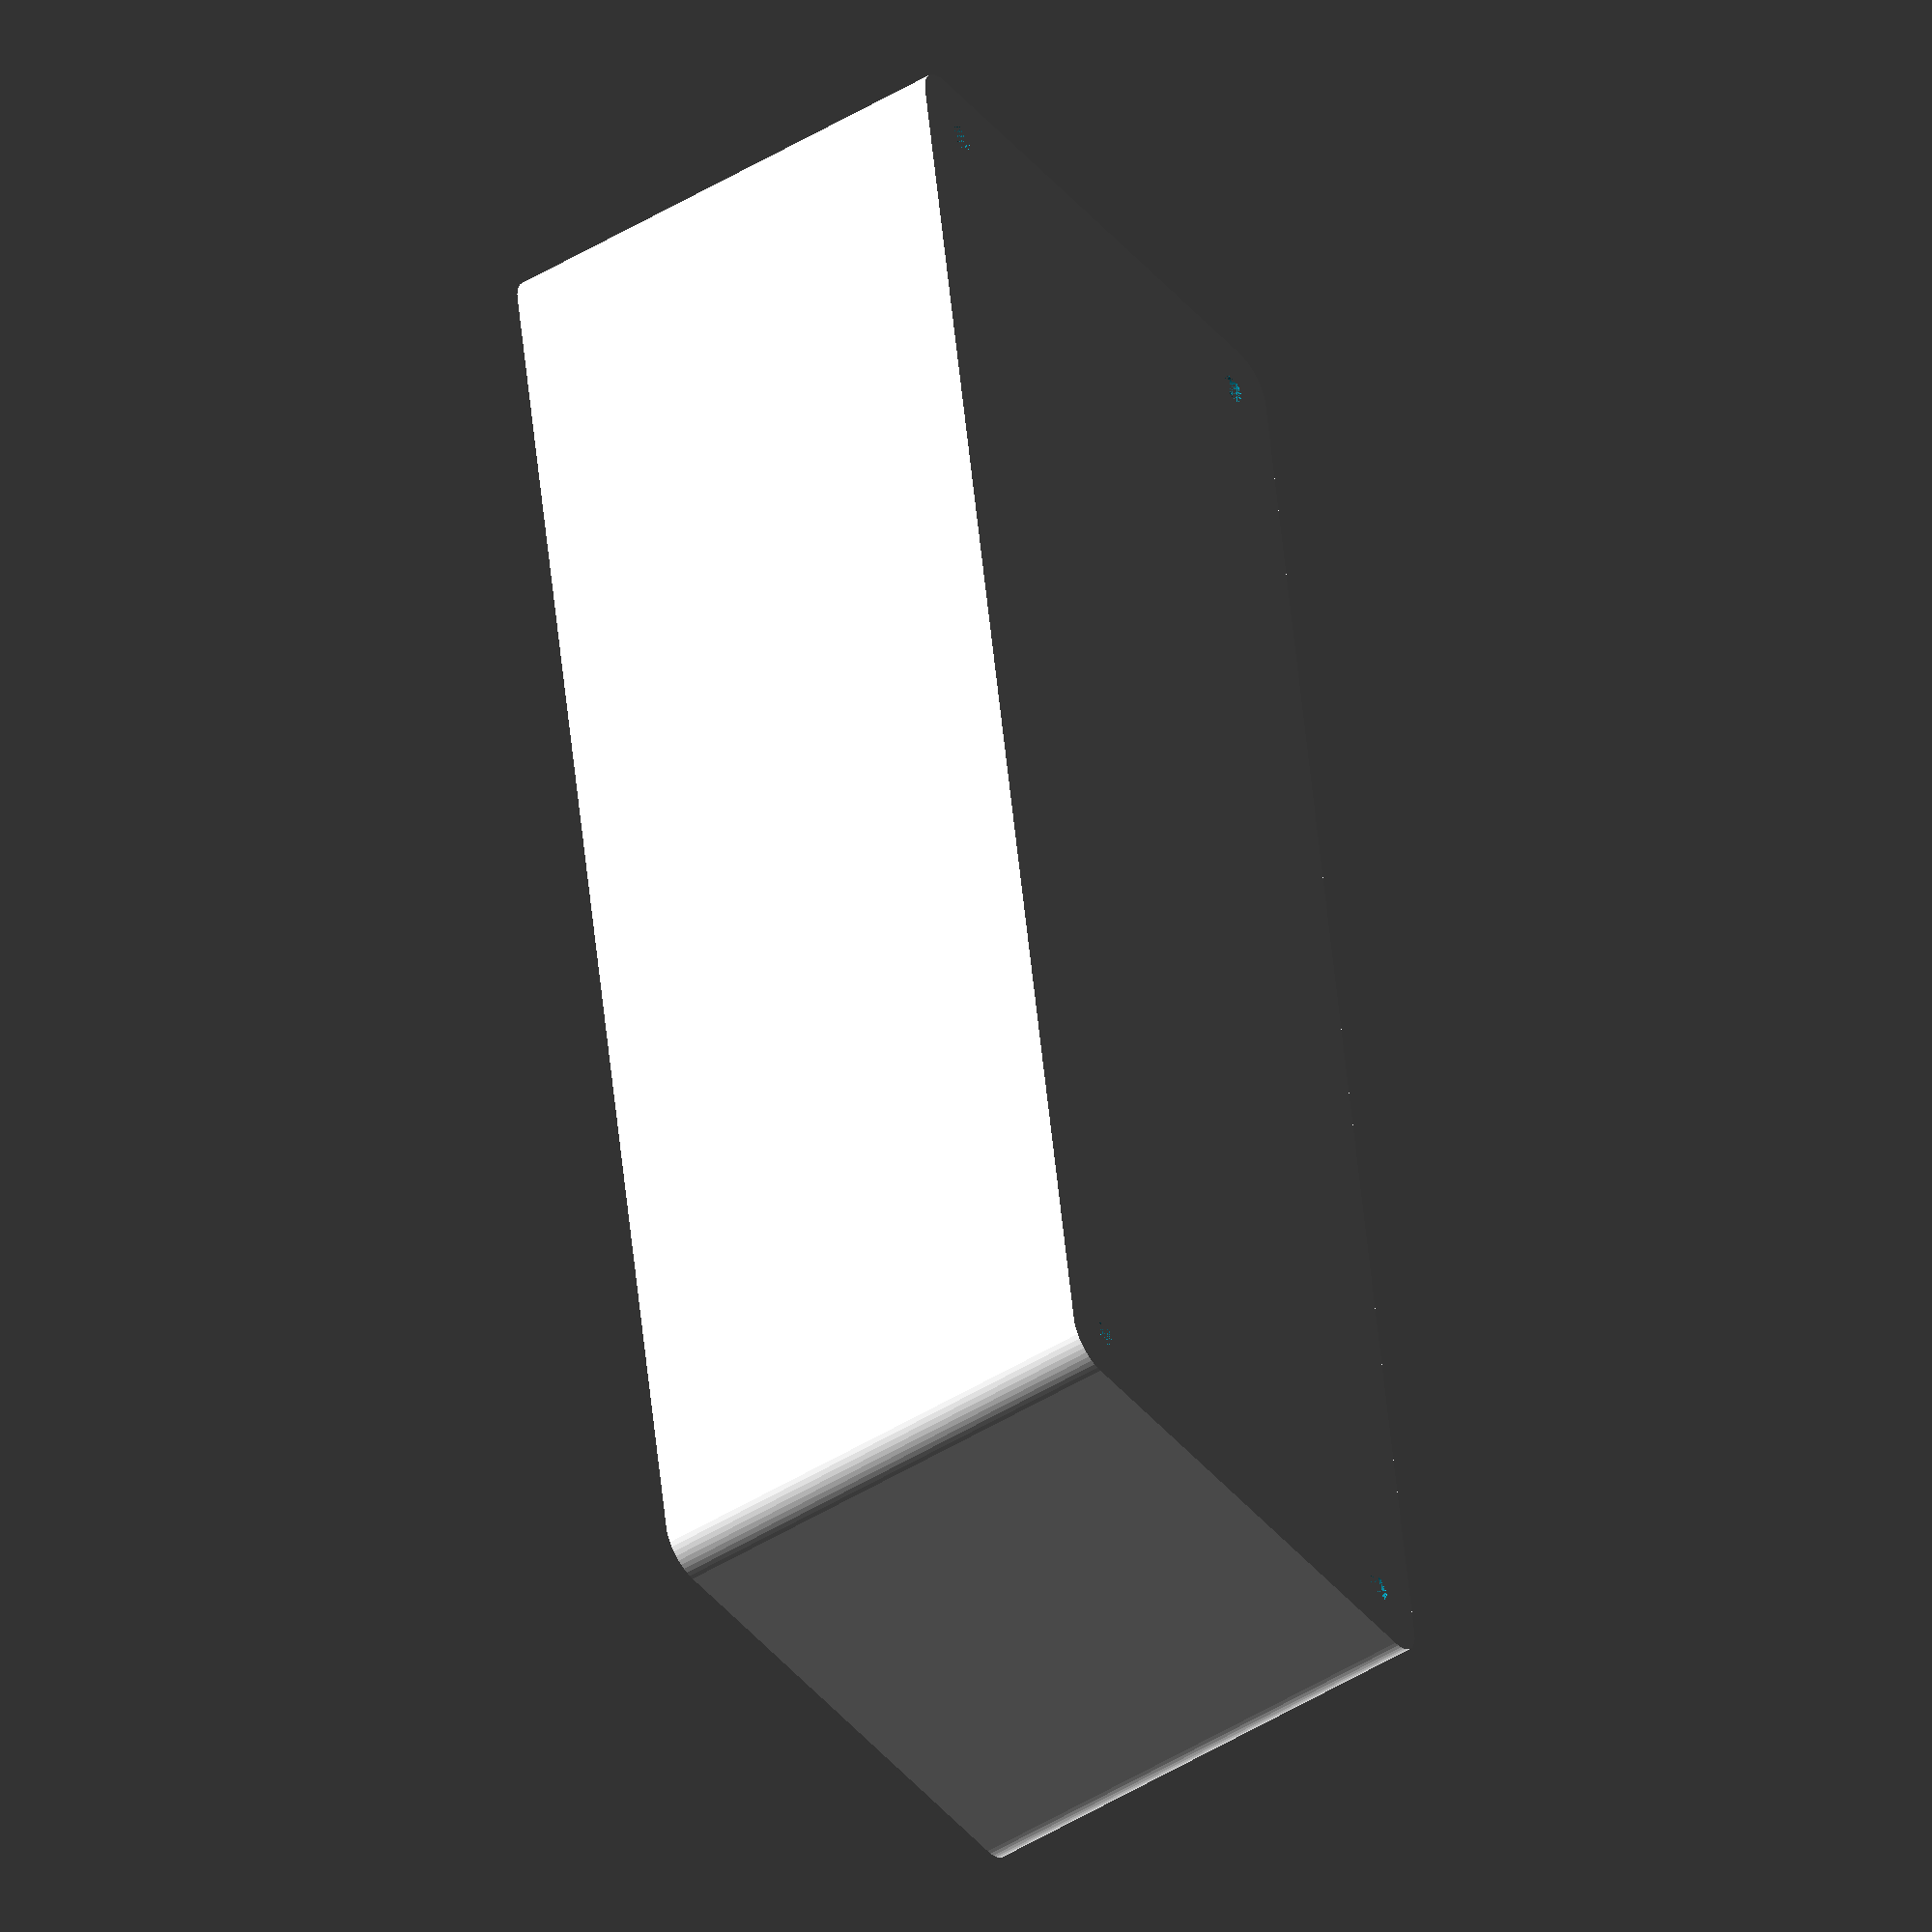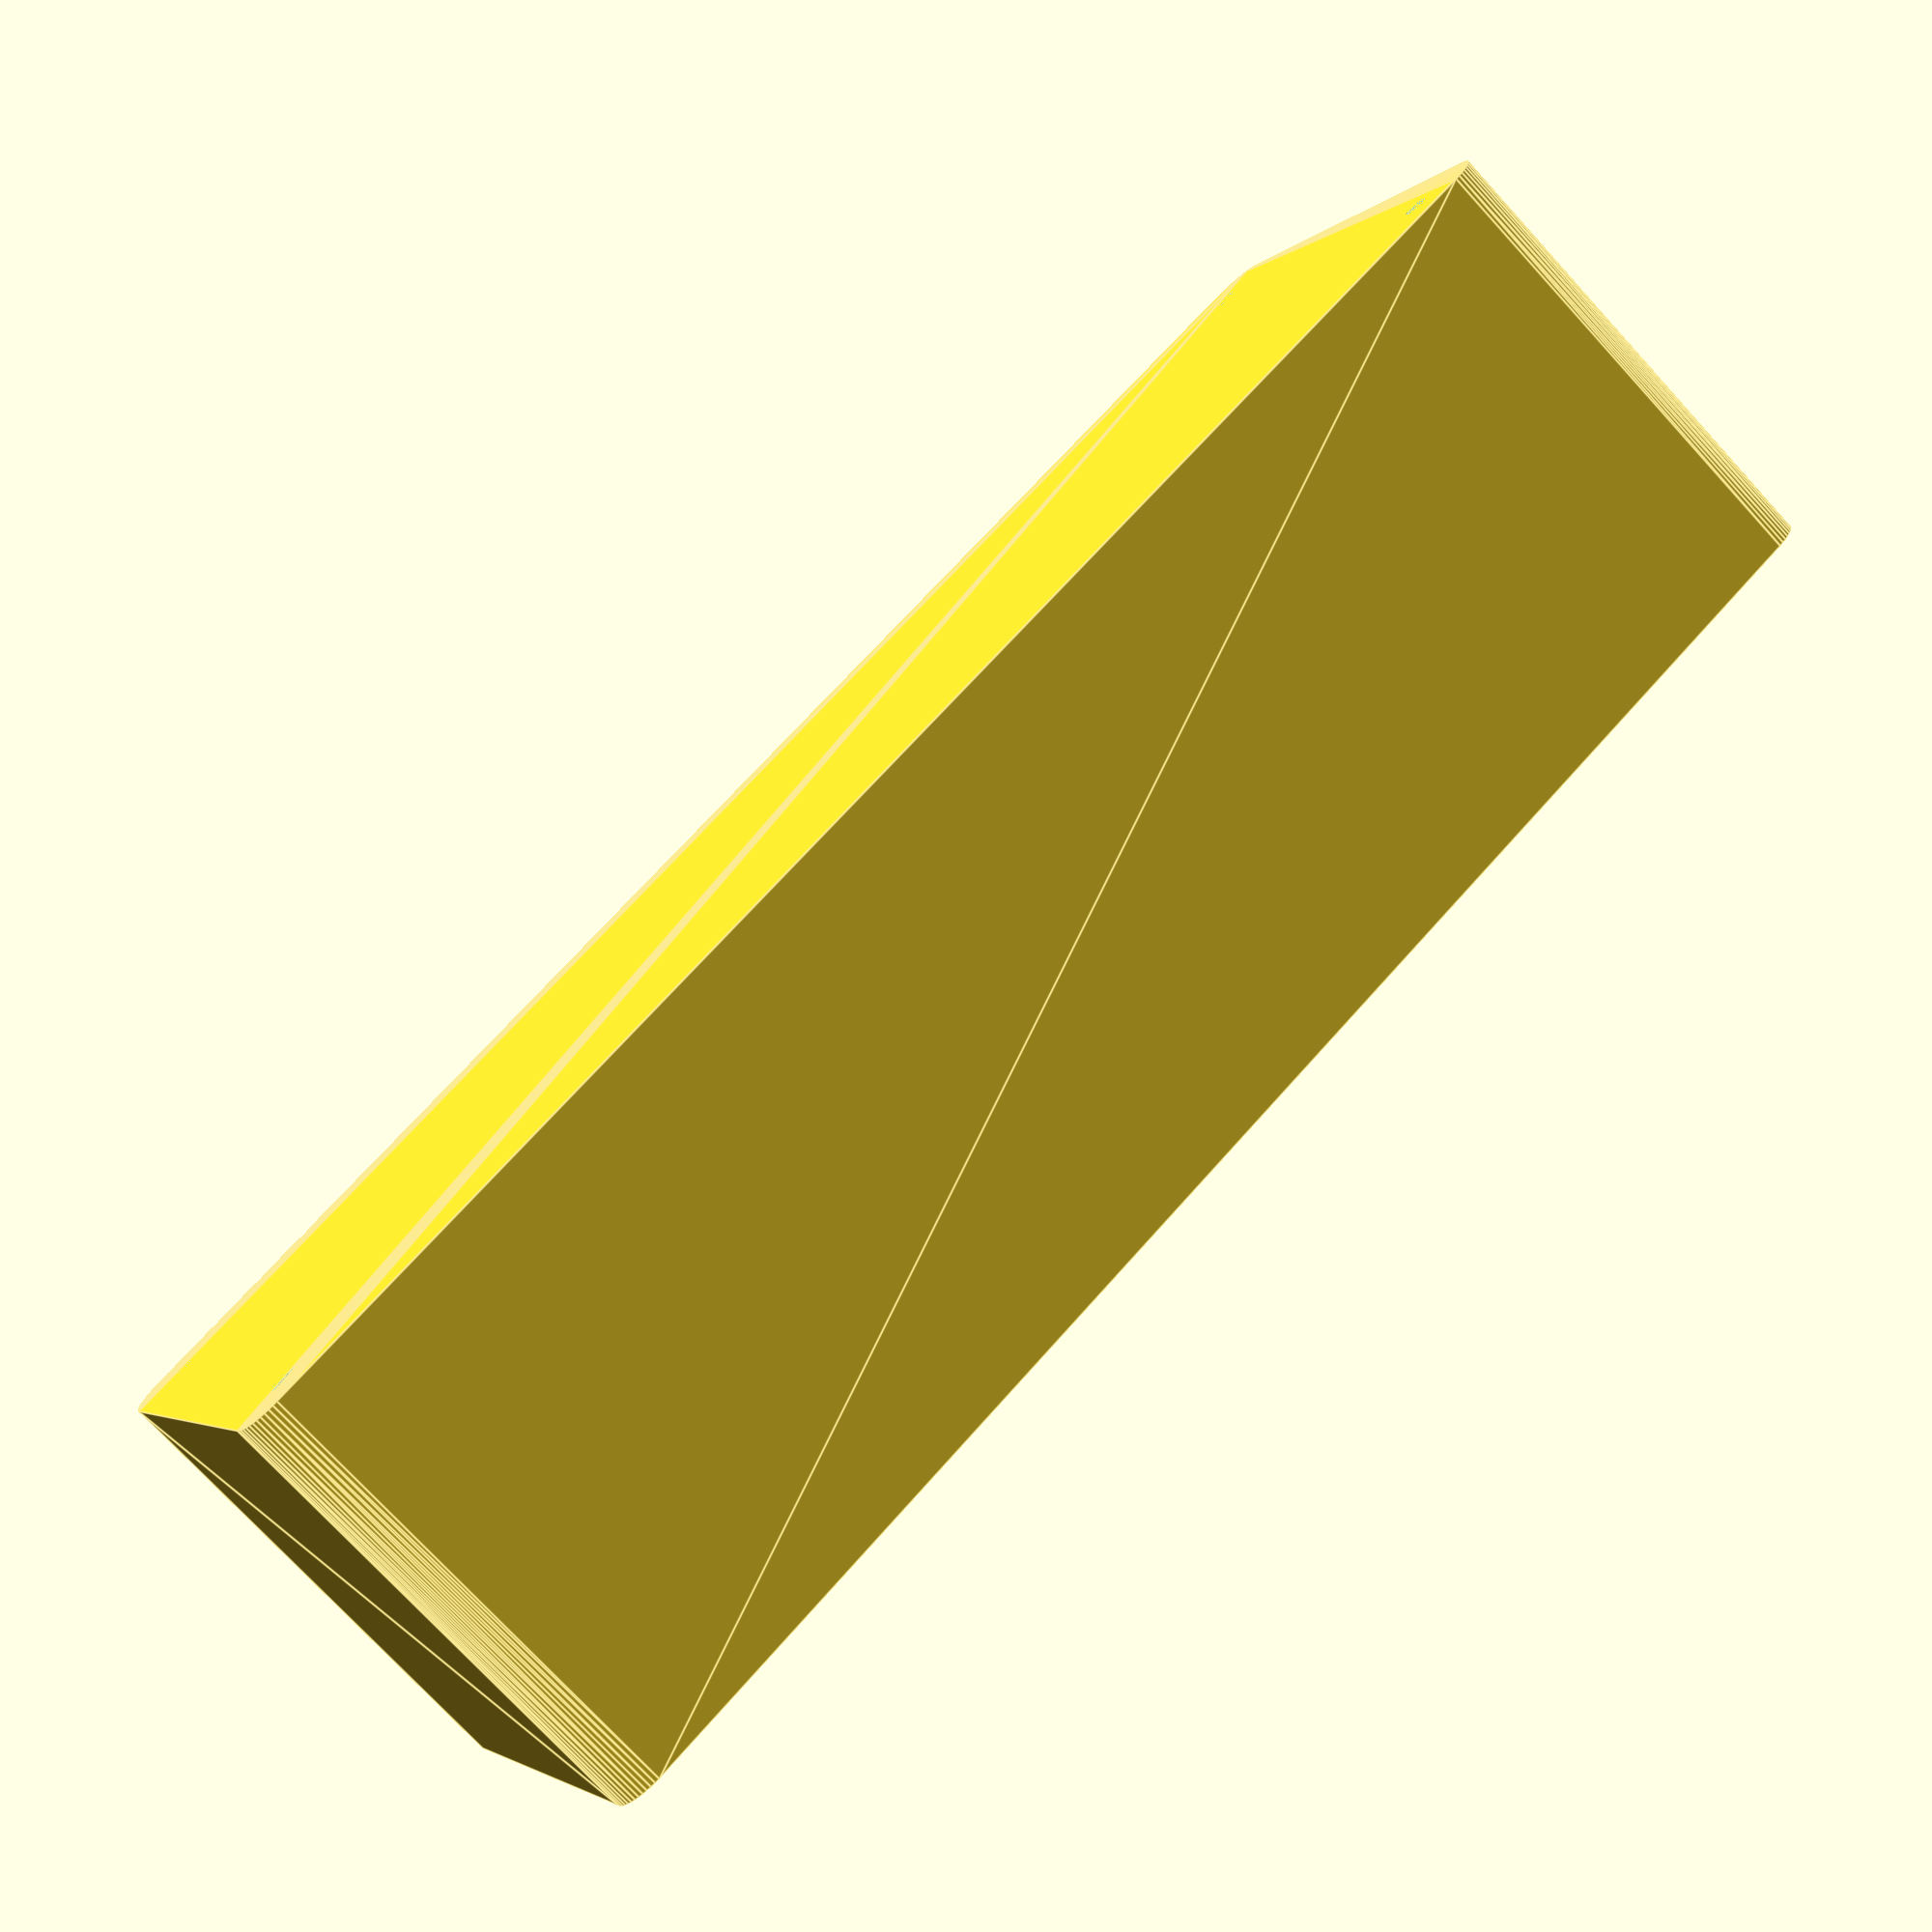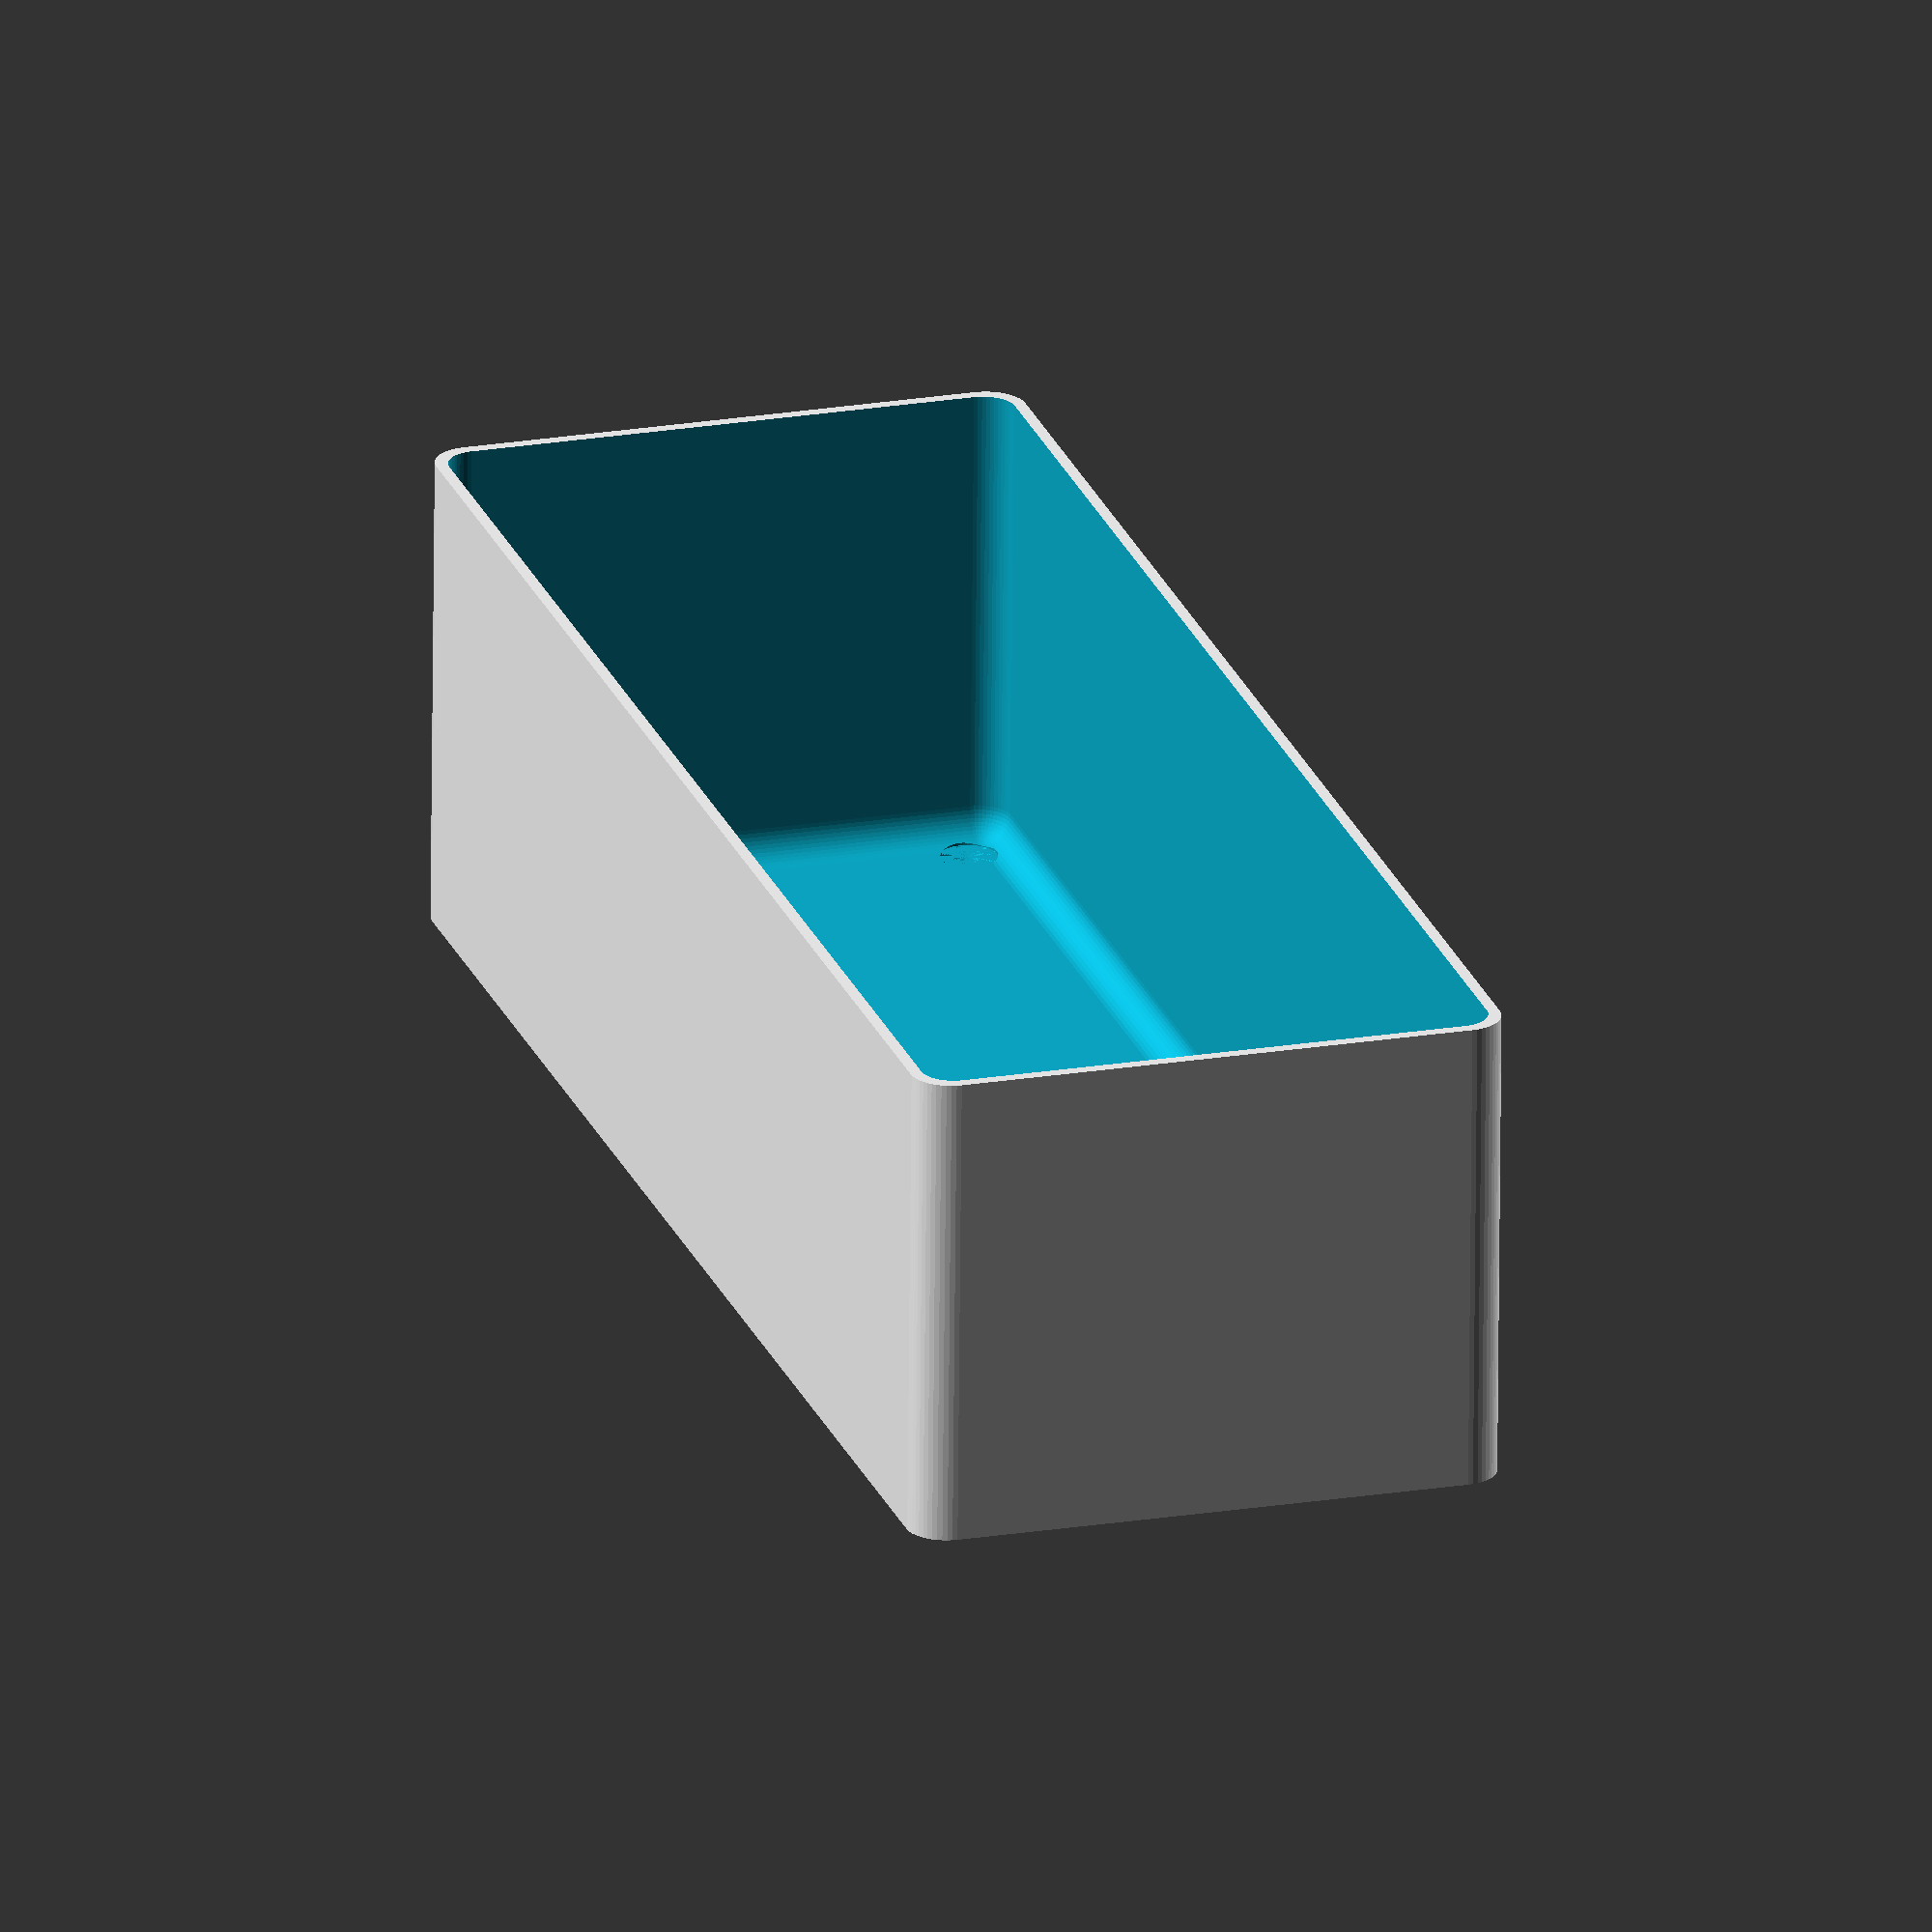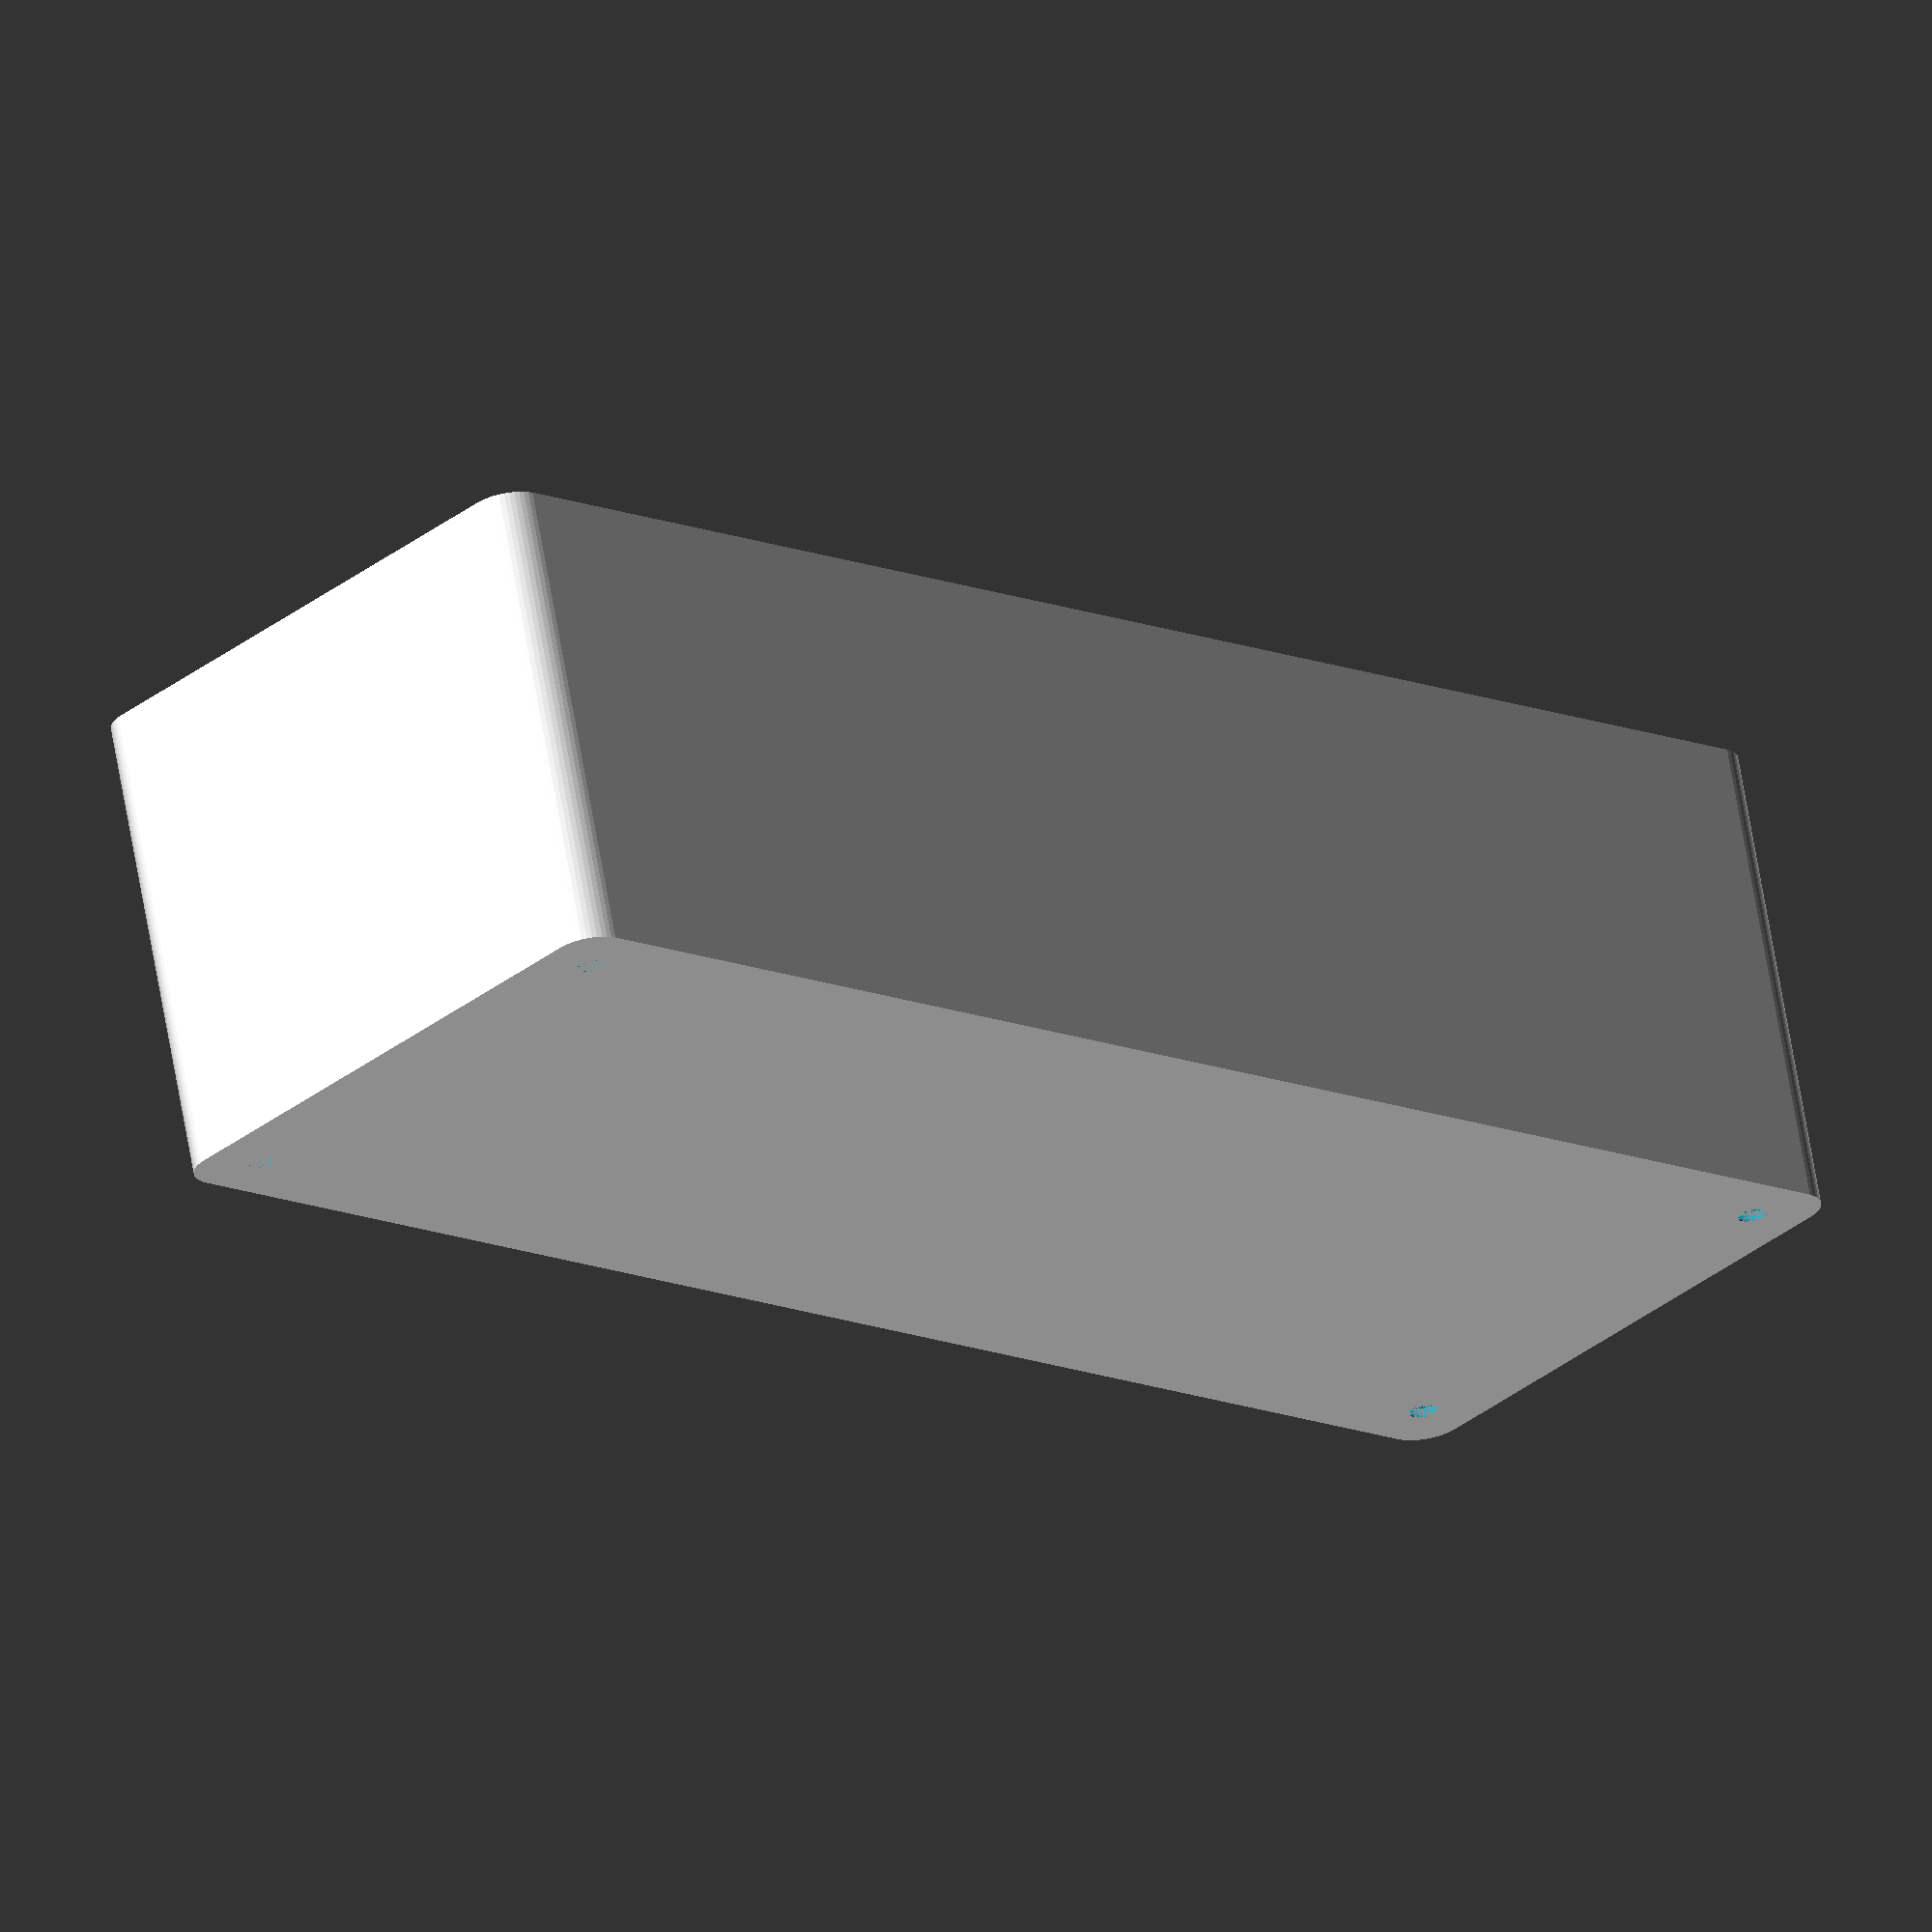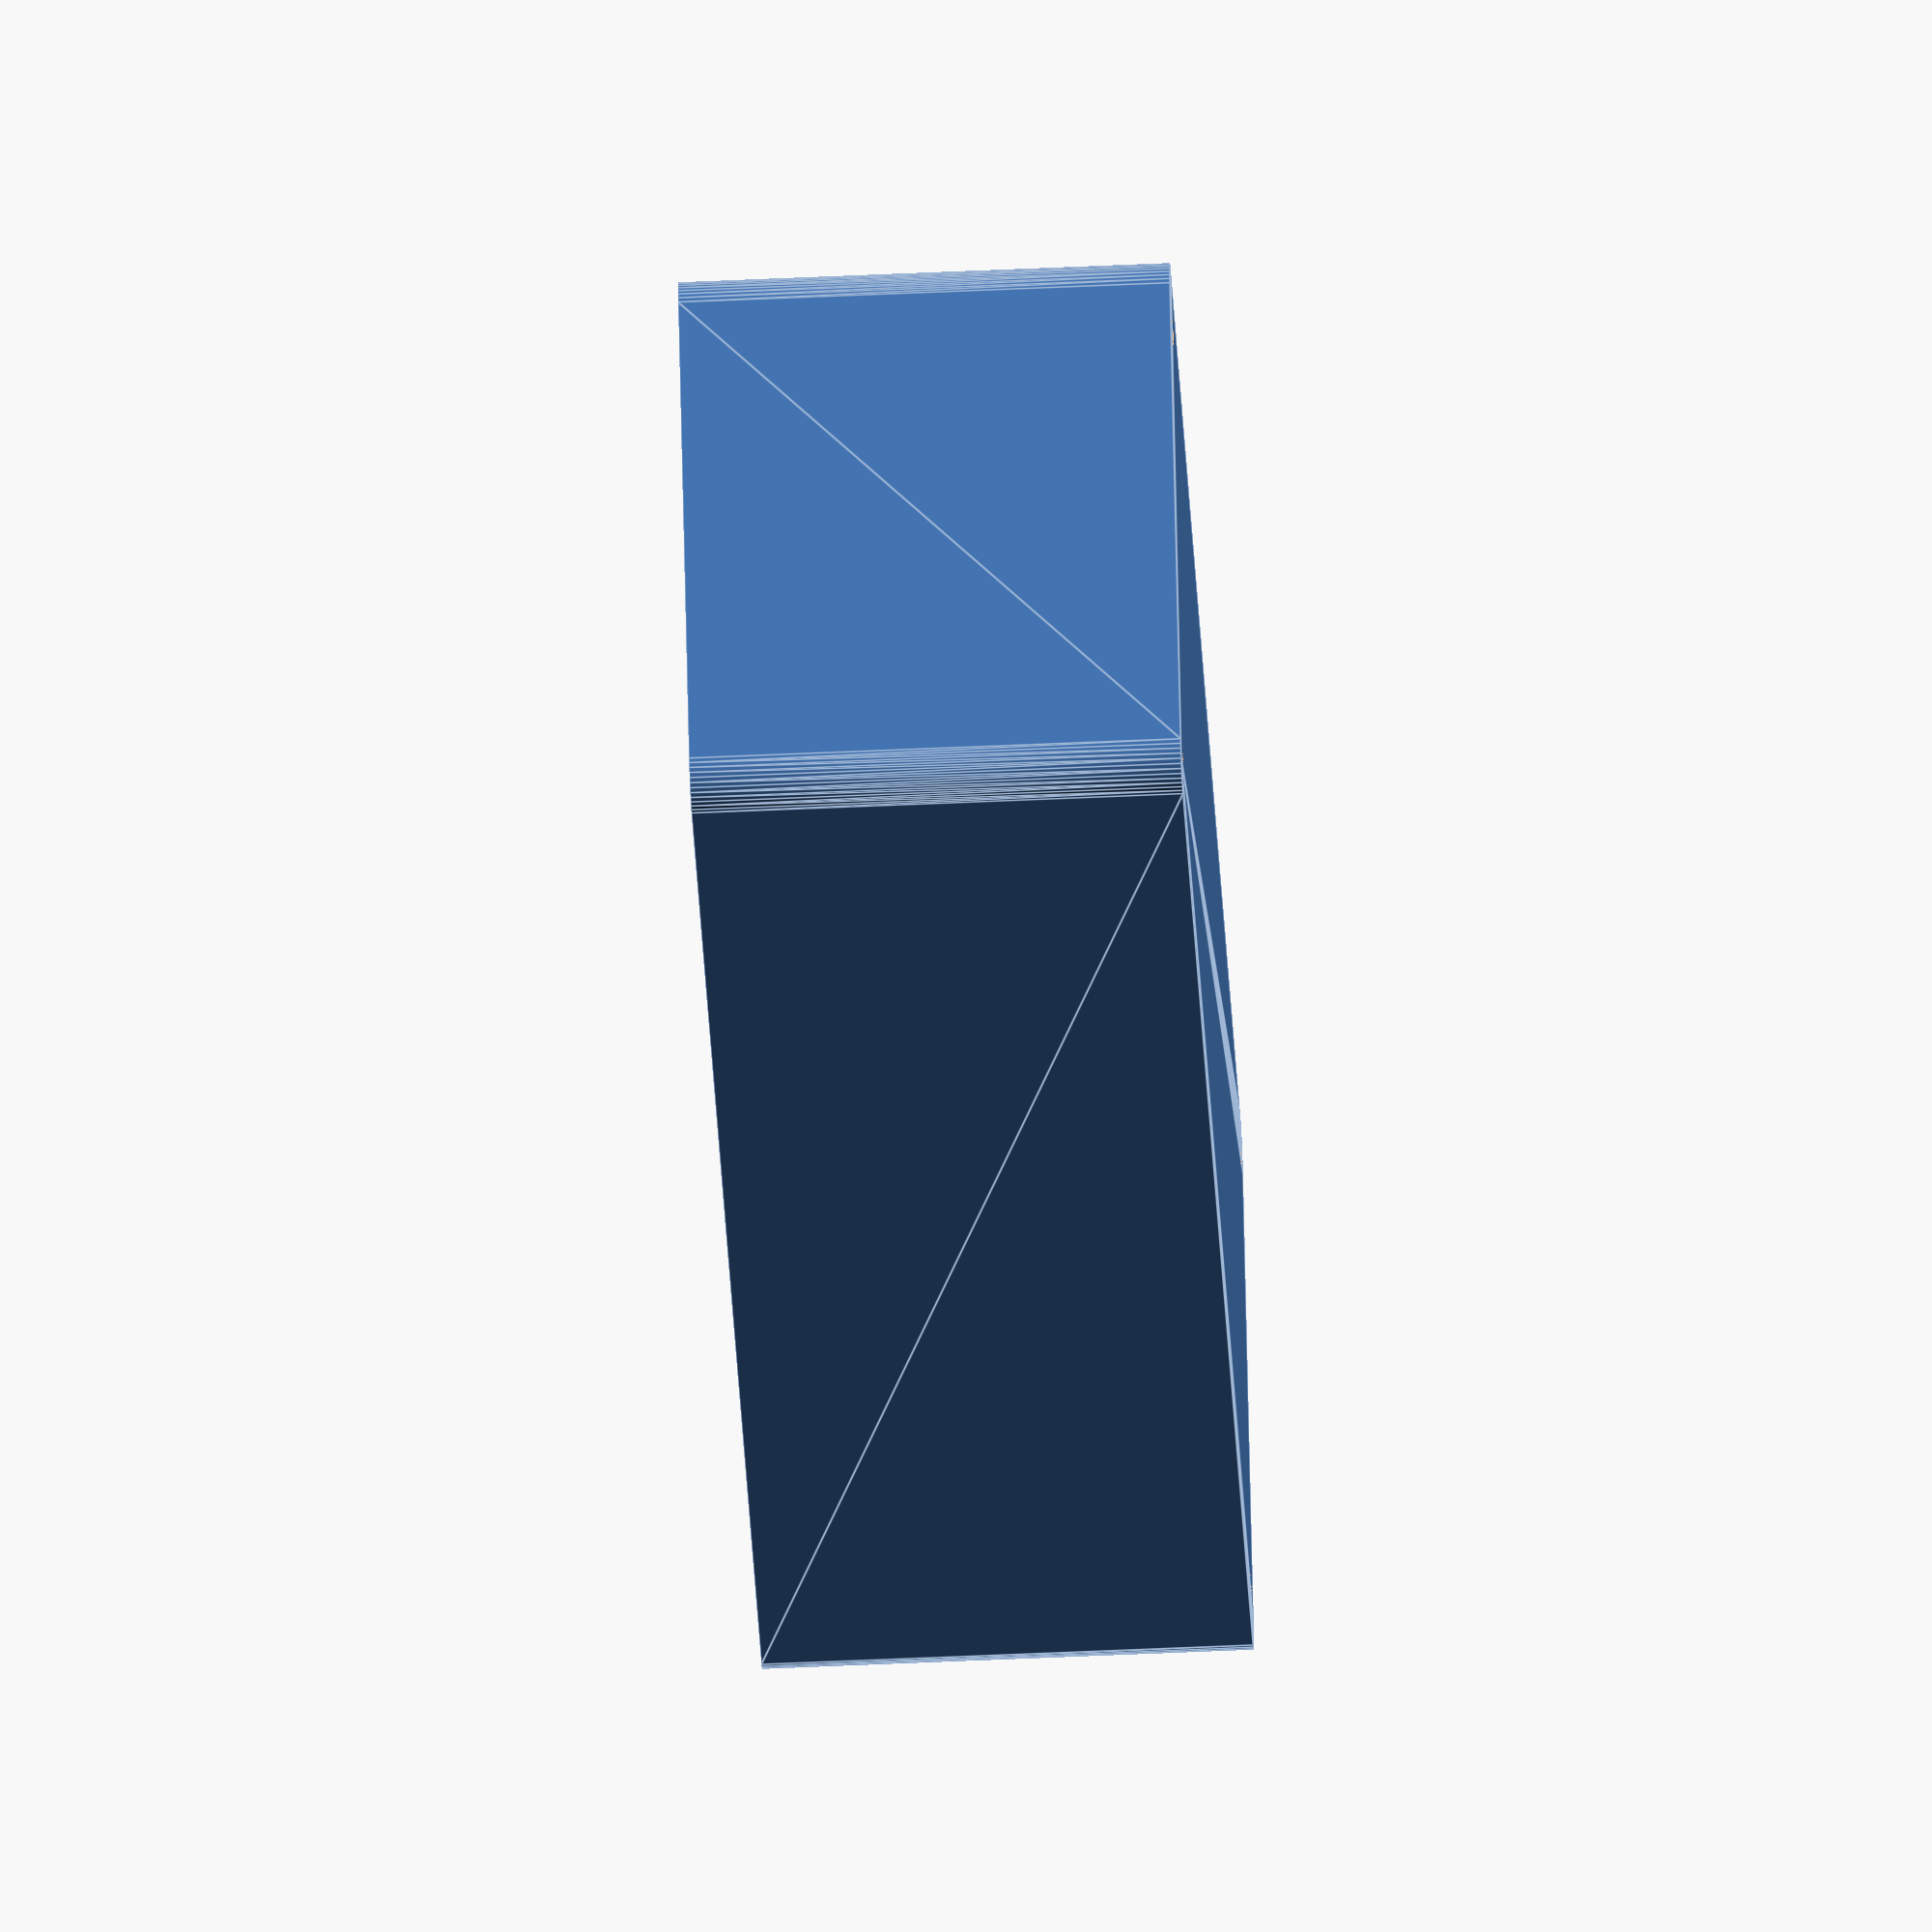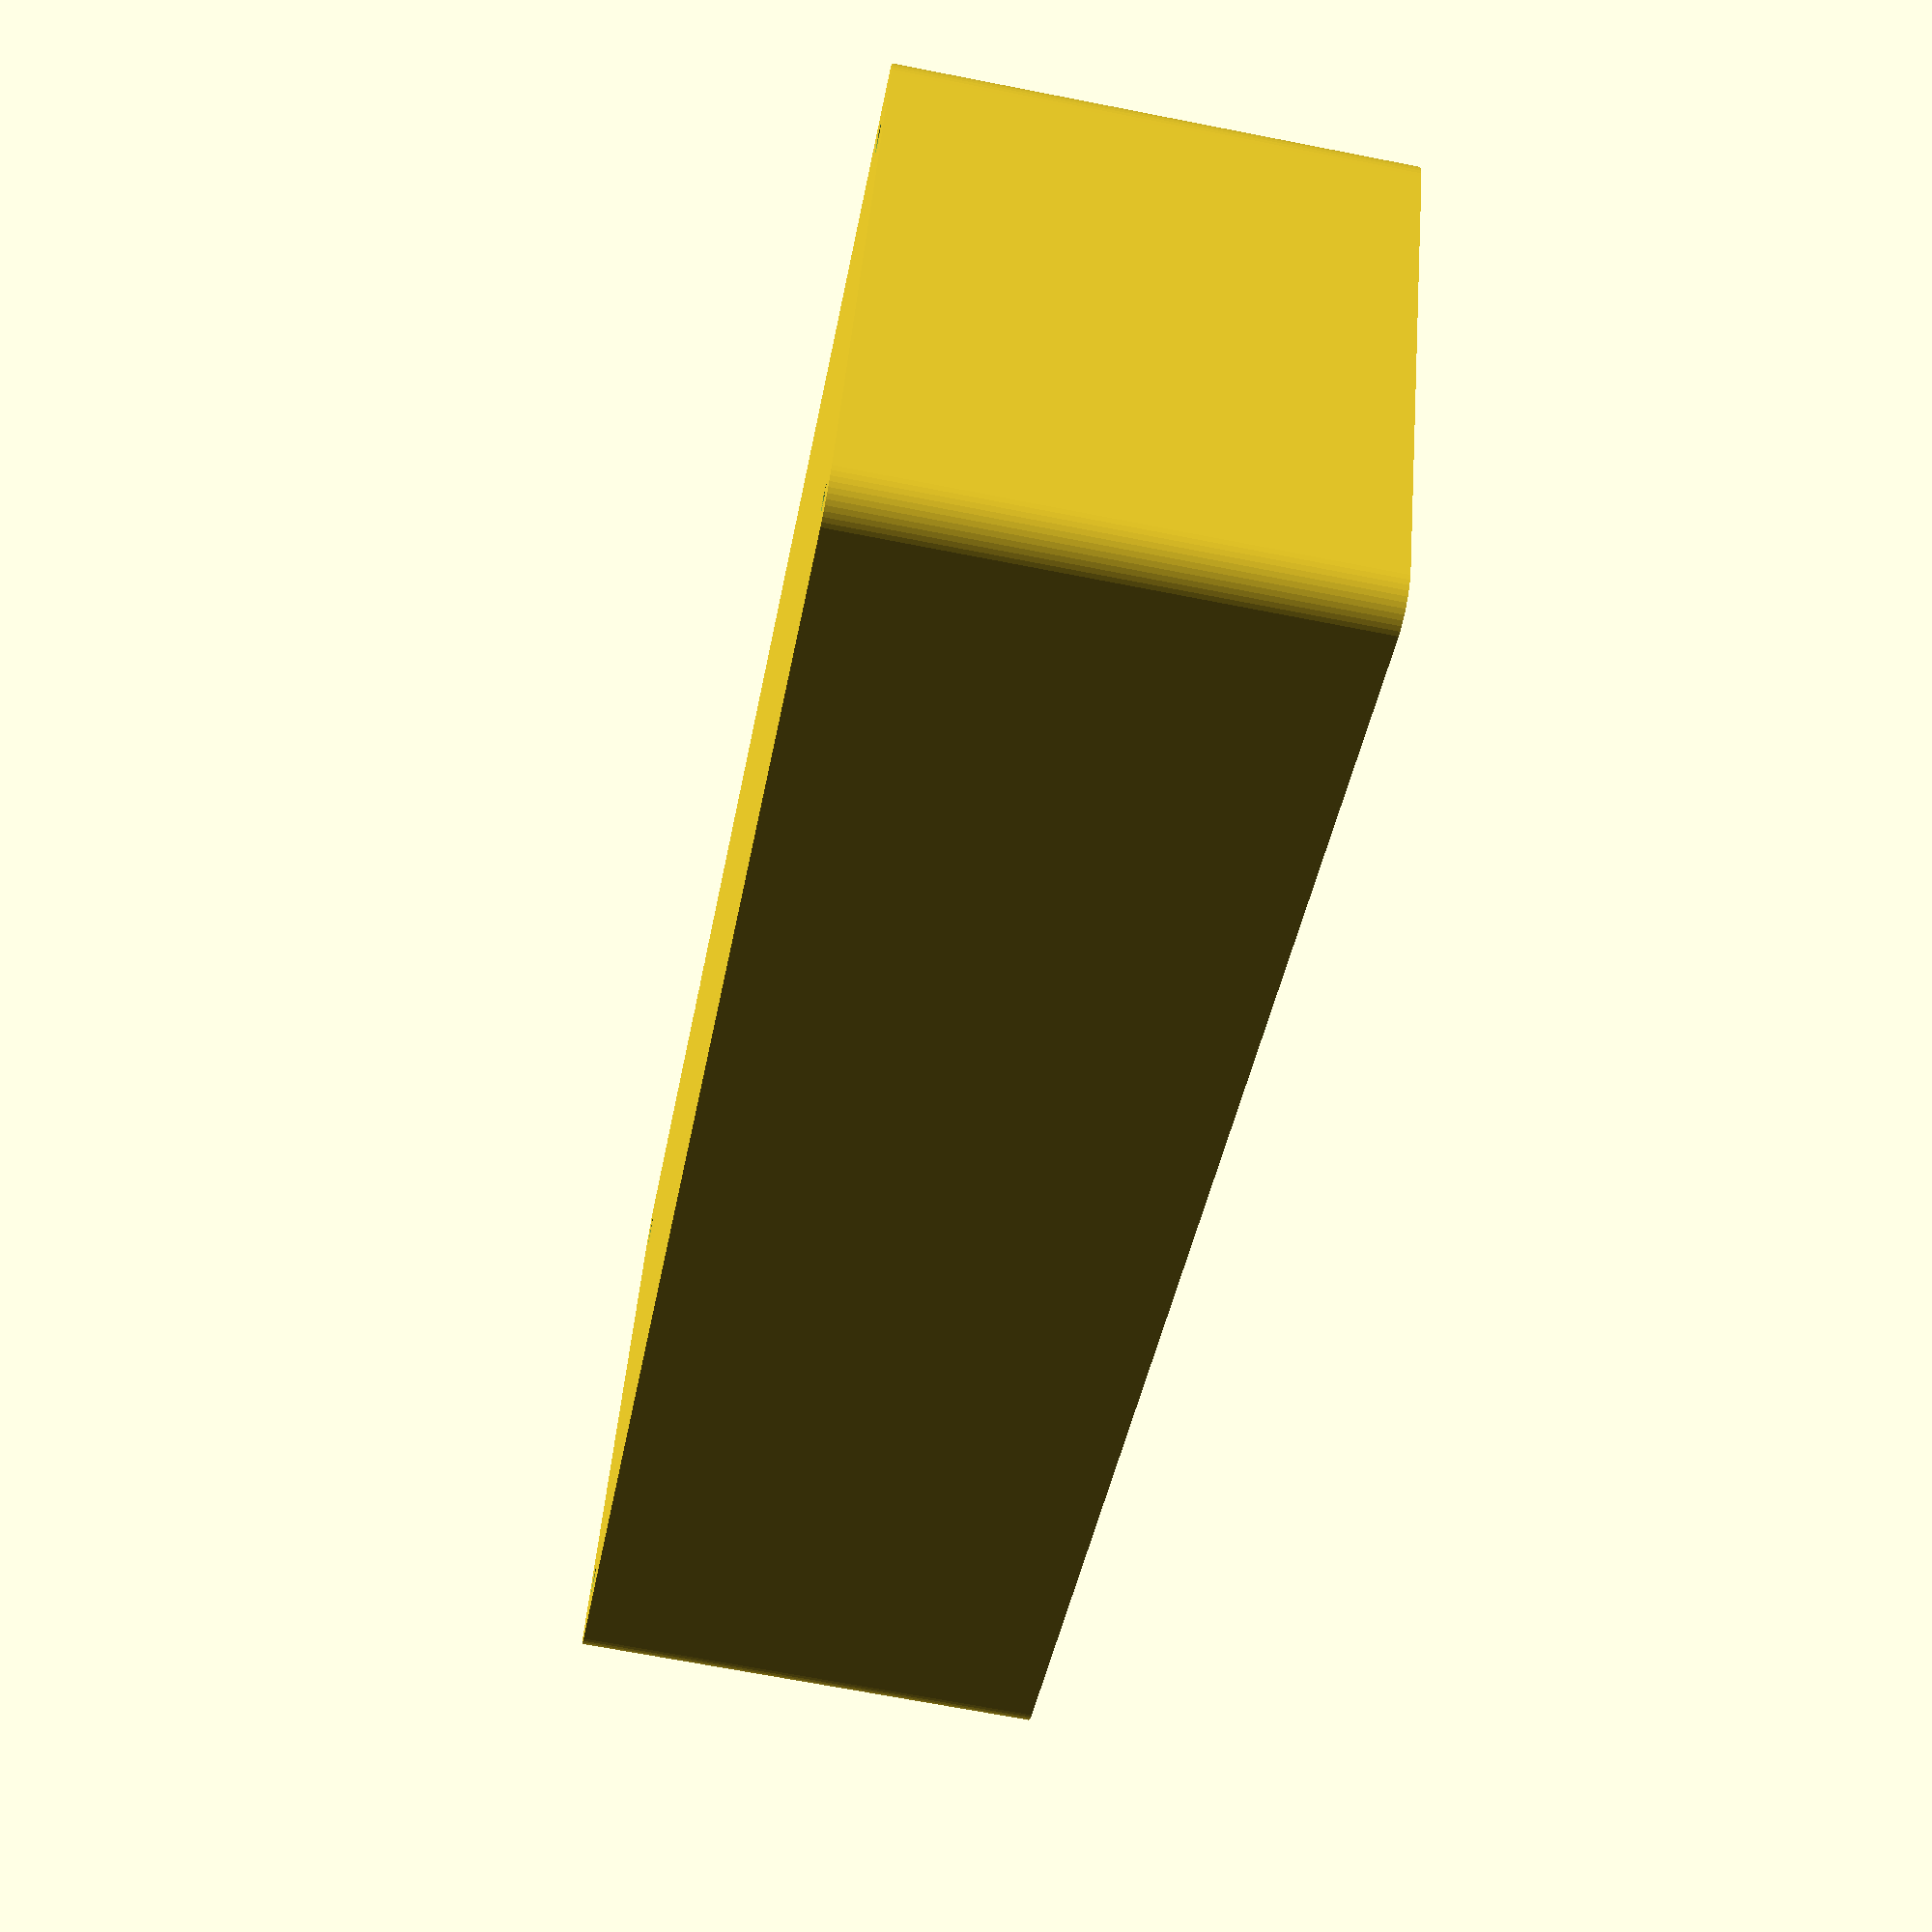
<openscad>
$fn = 50;


difference() {
	union() {
		hull() {
			translate(v = [-100.0000000000, 32.5000000000, 0]) {
				cylinder(h = 60, r = 5);
			}
			translate(v = [100.0000000000, 32.5000000000, 0]) {
				cylinder(h = 60, r = 5);
			}
			translate(v = [-100.0000000000, -32.5000000000, 0]) {
				cylinder(h = 60, r = 5);
			}
			translate(v = [100.0000000000, -32.5000000000, 0]) {
				cylinder(h = 60, r = 5);
			}
		}
	}
	union() {
		translate(v = [-97.5000000000, -30.0000000000, 2]) {
			rotate(a = [0, 0, 0]) {
				difference() {
					union() {
						translate(v = [0, 0, -2.0000000000]) {
							cylinder(h = 2, r = 1.5000000000);
						}
						translate(v = [0, 0, -1.9000000000]) {
							cylinder(h = 1.9000000000, r1 = 1.8000000000, r2 = 3.6000000000);
						}
						cylinder(h = 250, r = 3.6000000000);
						translate(v = [0, 0, -2.0000000000]) {
							cylinder(h = 2, r = 1.8000000000);
						}
						translate(v = [0, 0, -2.0000000000]) {
							cylinder(h = 2, r = 1.5000000000);
						}
					}
					union();
				}
			}
		}
		translate(v = [97.5000000000, -30.0000000000, 2]) {
			rotate(a = [0, 0, 0]) {
				difference() {
					union() {
						translate(v = [0, 0, -2.0000000000]) {
							cylinder(h = 2, r = 1.5000000000);
						}
						translate(v = [0, 0, -1.9000000000]) {
							cylinder(h = 1.9000000000, r1 = 1.8000000000, r2 = 3.6000000000);
						}
						cylinder(h = 250, r = 3.6000000000);
						translate(v = [0, 0, -2.0000000000]) {
							cylinder(h = 2, r = 1.8000000000);
						}
						translate(v = [0, 0, -2.0000000000]) {
							cylinder(h = 2, r = 1.5000000000);
						}
					}
					union();
				}
			}
		}
		translate(v = [-97.5000000000, 30.0000000000, 2]) {
			rotate(a = [0, 0, 0]) {
				difference() {
					union() {
						translate(v = [0, 0, -2.0000000000]) {
							cylinder(h = 2, r = 1.5000000000);
						}
						translate(v = [0, 0, -1.9000000000]) {
							cylinder(h = 1.9000000000, r1 = 1.8000000000, r2 = 3.6000000000);
						}
						cylinder(h = 250, r = 3.6000000000);
						translate(v = [0, 0, -2.0000000000]) {
							cylinder(h = 2, r = 1.8000000000);
						}
						translate(v = [0, 0, -2.0000000000]) {
							cylinder(h = 2, r = 1.5000000000);
						}
					}
					union();
				}
			}
		}
		translate(v = [97.5000000000, 30.0000000000, 2]) {
			rotate(a = [0, 0, 0]) {
				difference() {
					union() {
						translate(v = [0, 0, -2.0000000000]) {
							cylinder(h = 2, r = 1.5000000000);
						}
						translate(v = [0, 0, -1.9000000000]) {
							cylinder(h = 1.9000000000, r1 = 1.8000000000, r2 = 3.6000000000);
						}
						cylinder(h = 250, r = 3.6000000000);
						translate(v = [0, 0, -2.0000000000]) {
							cylinder(h = 2, r = 1.8000000000);
						}
						translate(v = [0, 0, -2.0000000000]) {
							cylinder(h = 2, r = 1.5000000000);
						}
					}
					union();
				}
			}
		}
		translate(v = [0, 0, 2]) {
			hull() {
				union() {
					translate(v = [-99.5000000000, 32.0000000000, 4]) {
						cylinder(h = 97, r = 4);
					}
					translate(v = [-99.5000000000, 32.0000000000, 4]) {
						sphere(r = 4);
					}
					translate(v = [-99.5000000000, 32.0000000000, 101]) {
						sphere(r = 4);
					}
				}
				union() {
					translate(v = [99.5000000000, 32.0000000000, 4]) {
						cylinder(h = 97, r = 4);
					}
					translate(v = [99.5000000000, 32.0000000000, 4]) {
						sphere(r = 4);
					}
					translate(v = [99.5000000000, 32.0000000000, 101]) {
						sphere(r = 4);
					}
				}
				union() {
					translate(v = [-99.5000000000, -32.0000000000, 4]) {
						cylinder(h = 97, r = 4);
					}
					translate(v = [-99.5000000000, -32.0000000000, 4]) {
						sphere(r = 4);
					}
					translate(v = [-99.5000000000, -32.0000000000, 101]) {
						sphere(r = 4);
					}
				}
				union() {
					translate(v = [99.5000000000, -32.0000000000, 4]) {
						cylinder(h = 97, r = 4);
					}
					translate(v = [99.5000000000, -32.0000000000, 4]) {
						sphere(r = 4);
					}
					translate(v = [99.5000000000, -32.0000000000, 101]) {
						sphere(r = 4);
					}
				}
			}
		}
	}
}
</openscad>
<views>
elev=49.0 azim=279.3 roll=124.1 proj=o view=solid
elev=254.8 azim=26.3 roll=317.5 proj=p view=edges
elev=247.4 azim=253.2 roll=180.5 proj=o view=wireframe
elev=113.5 azim=137.4 roll=9.7 proj=o view=solid
elev=56.6 azim=25.4 roll=92.7 proj=o view=edges
elev=67.1 azim=155.5 roll=258.8 proj=p view=solid
</views>
